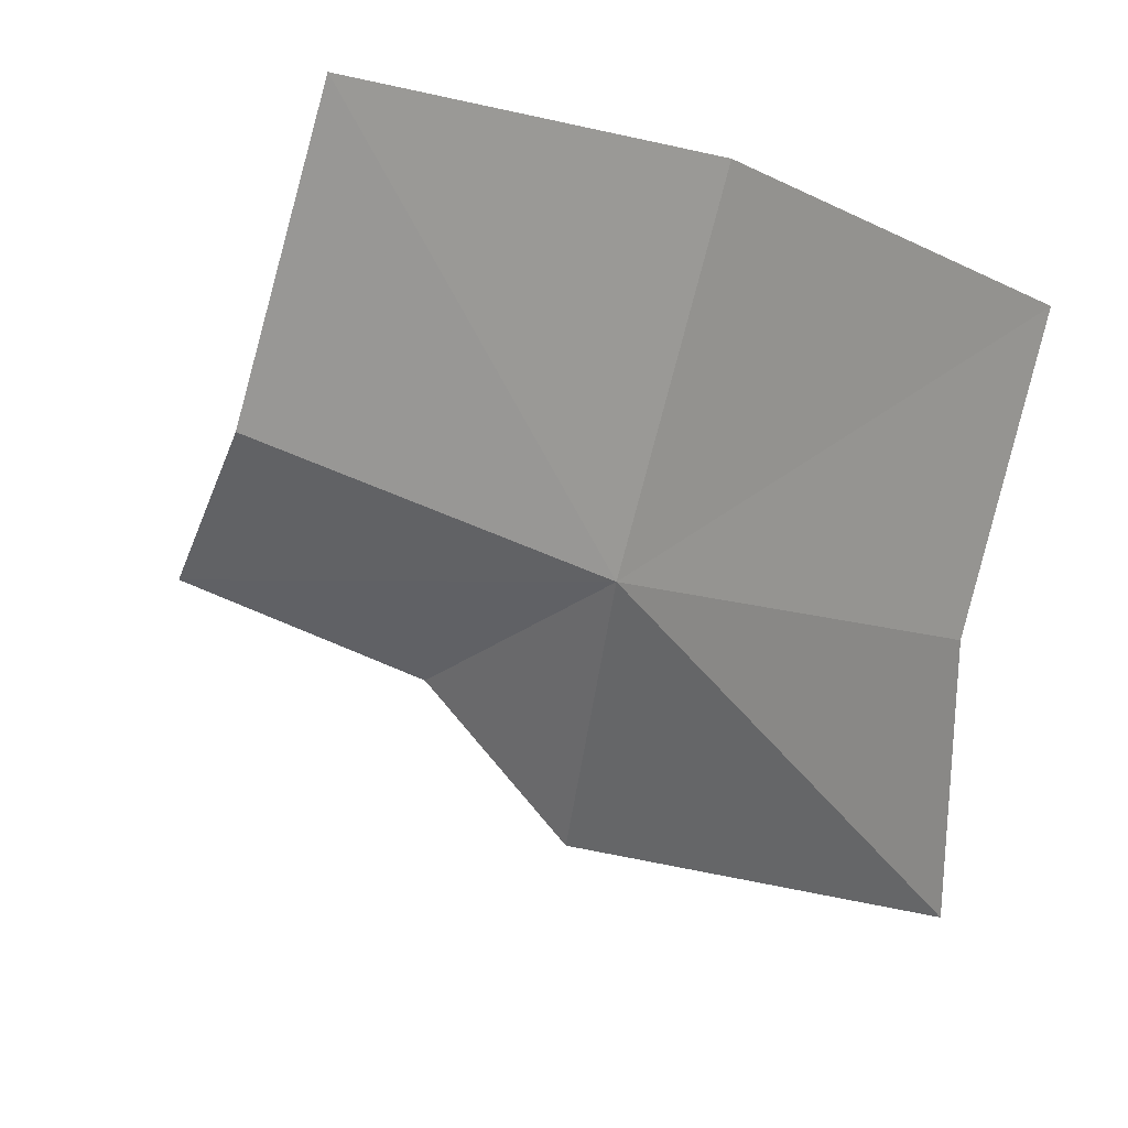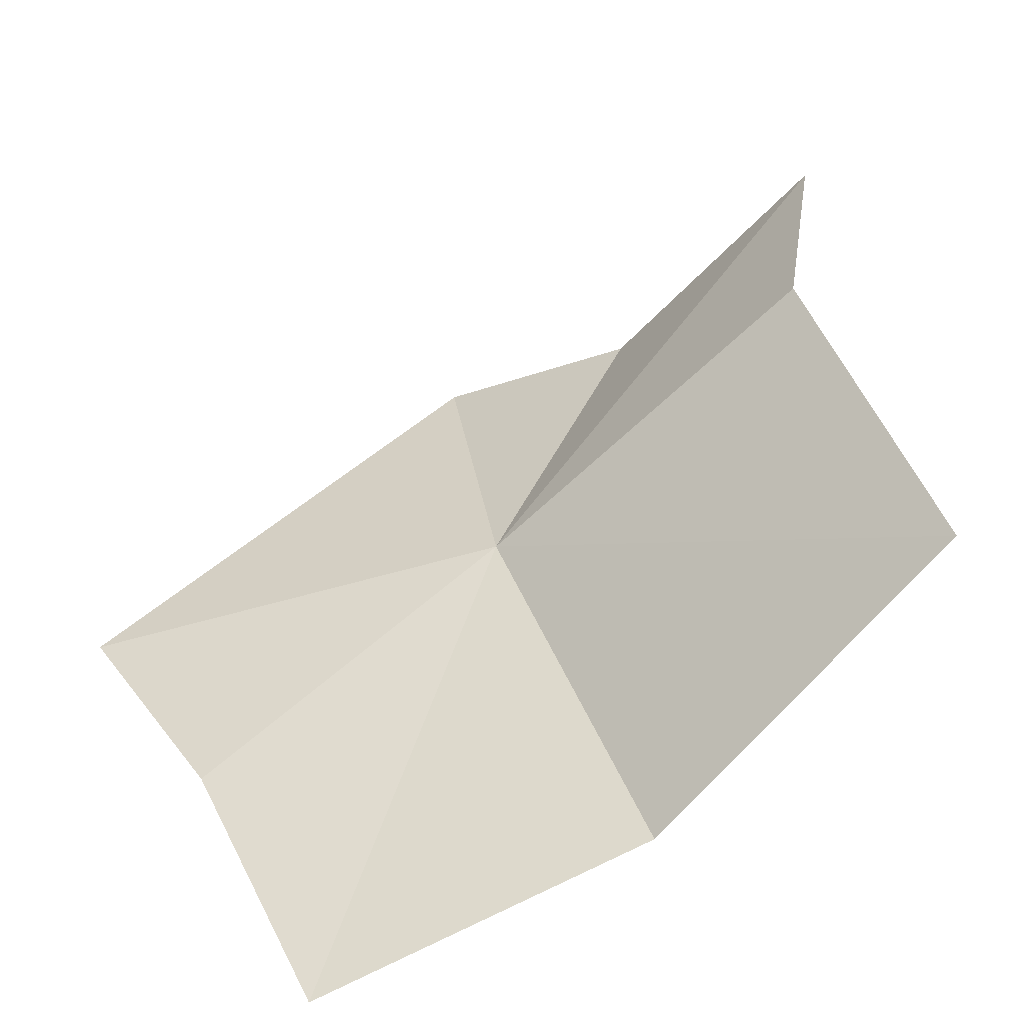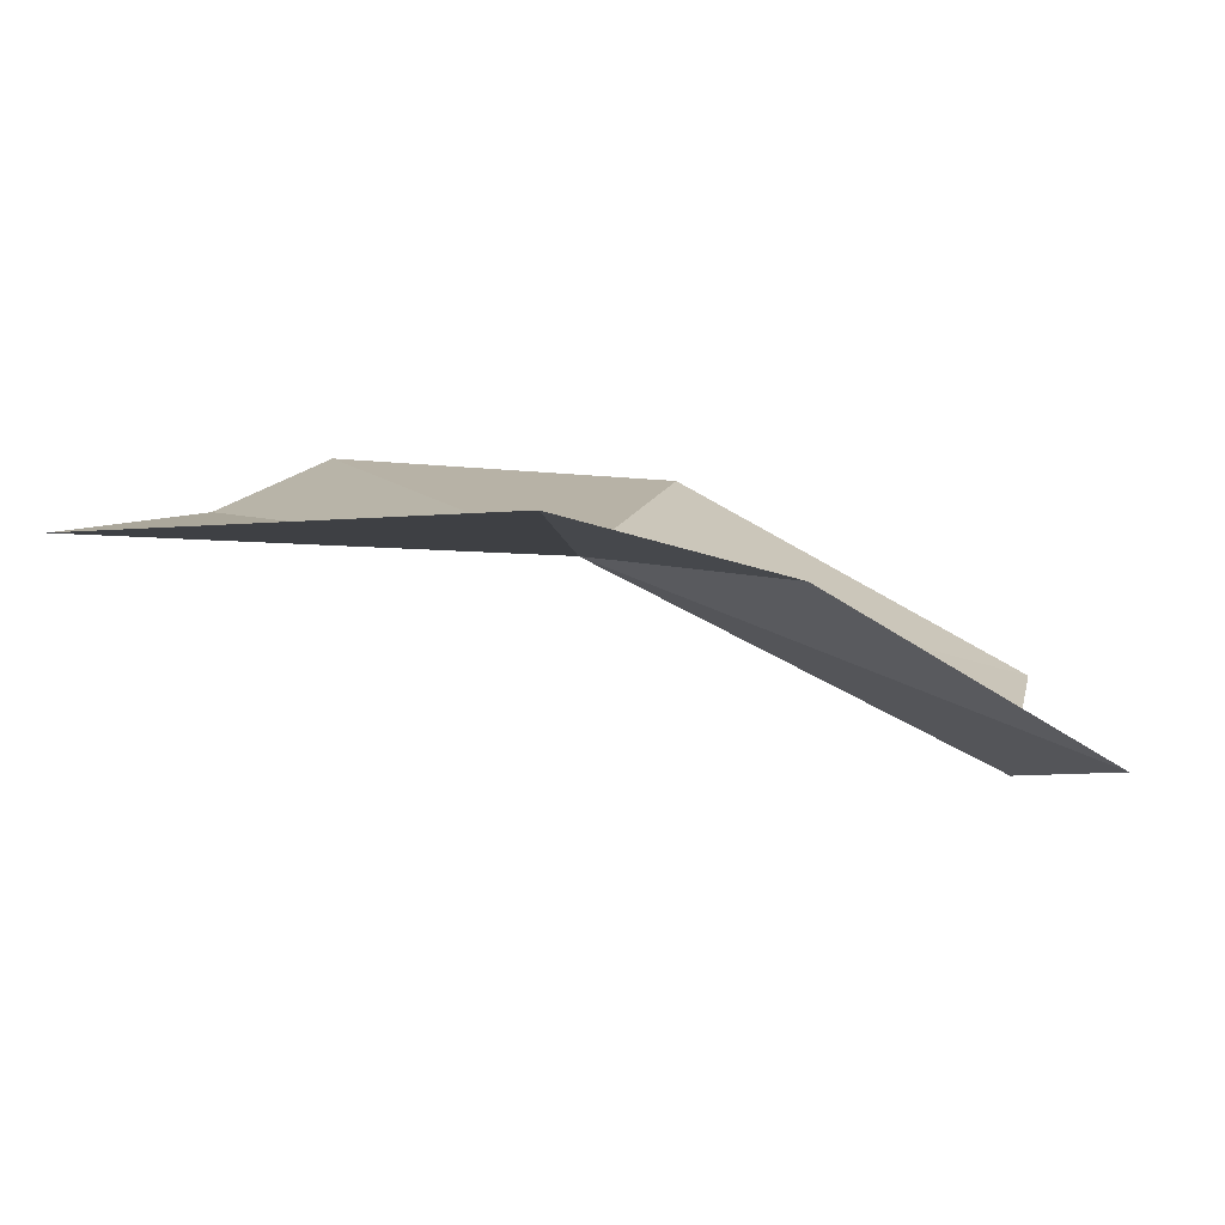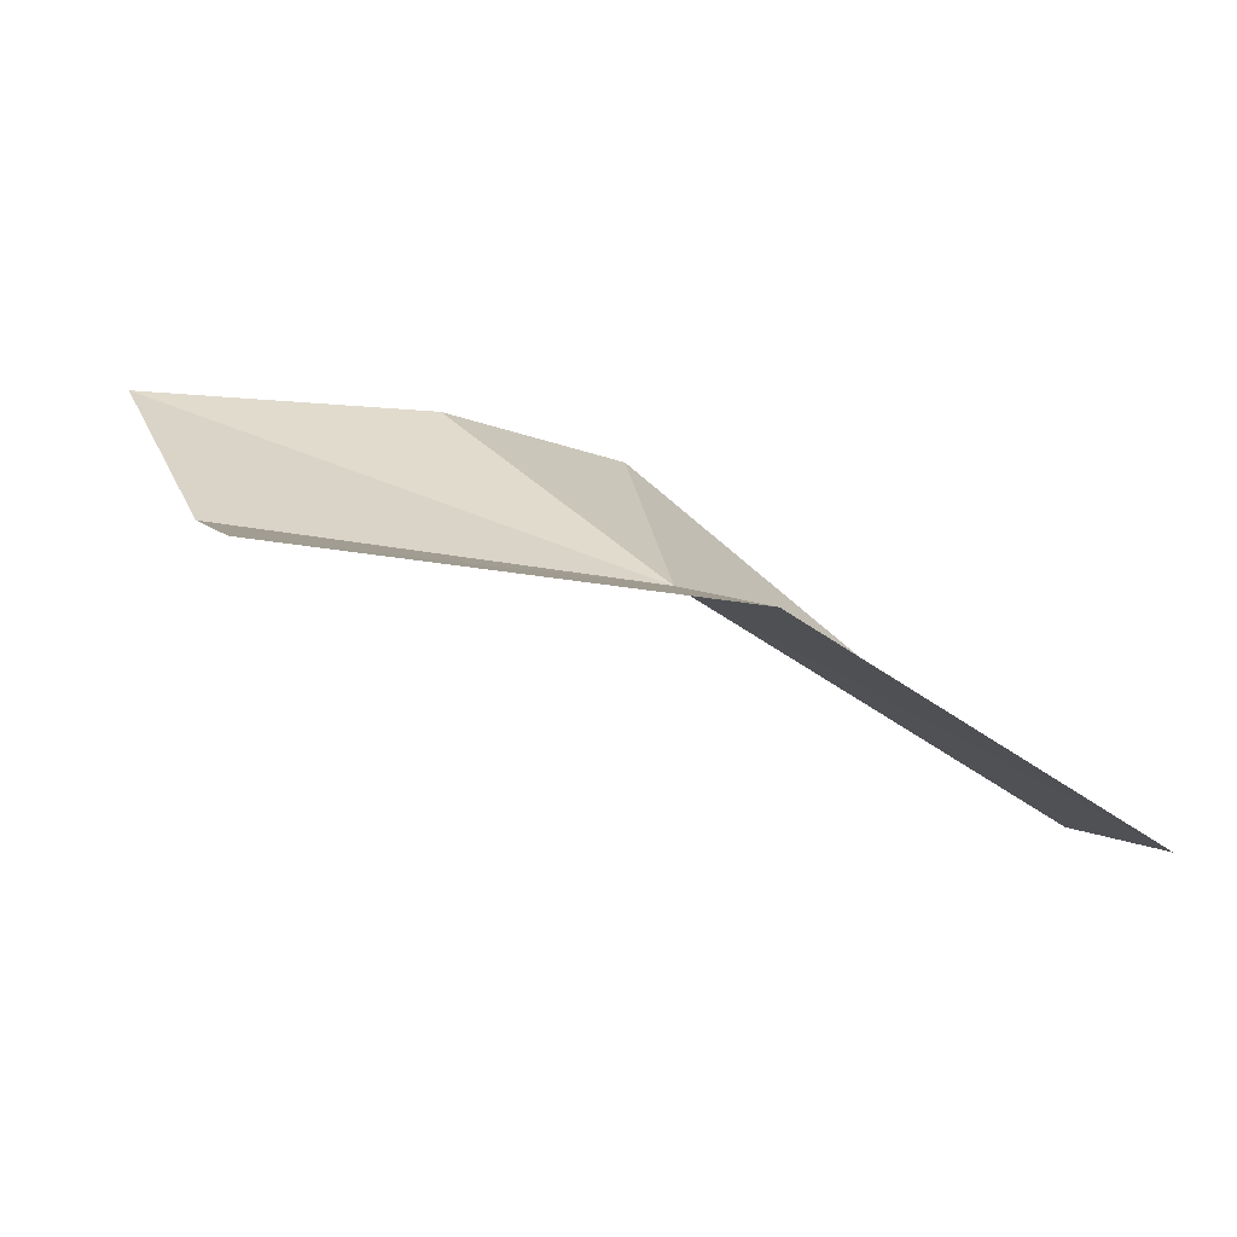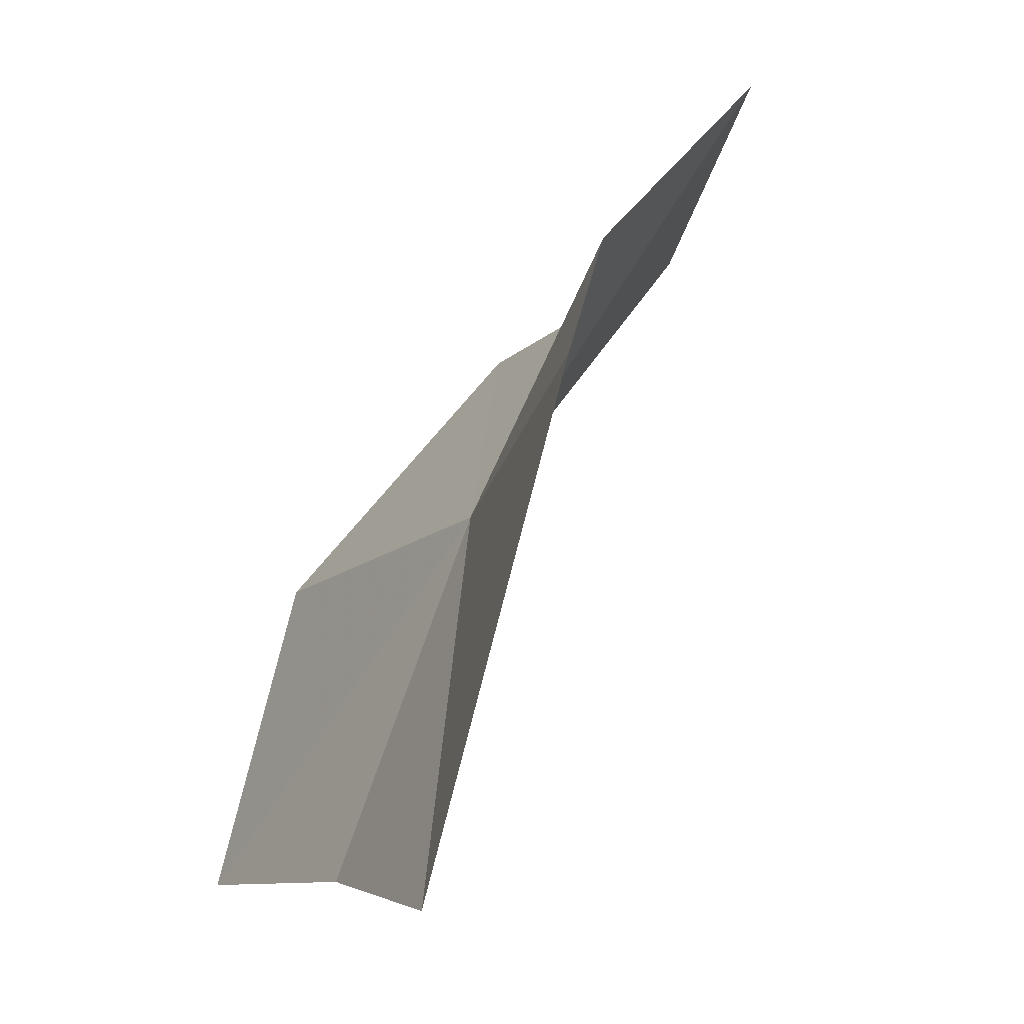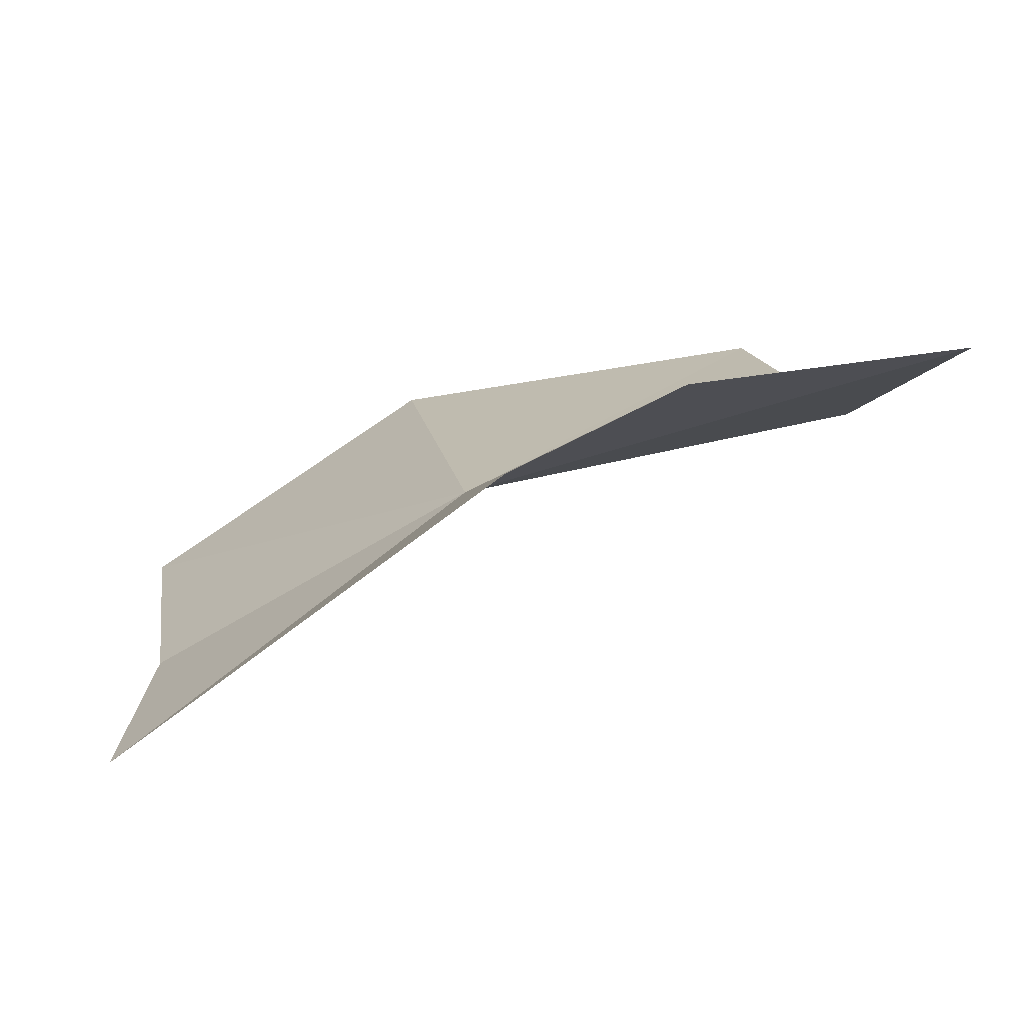
<metadata>
{"format":"obj","ext":"obj","renderer":"f3d","projection":"perspective","resolution":1024,"background":"white","views":[{"elev":-39.1,"azim":-178.3,"up":"+Y"},{"elev":-74.5,"azim":67.6,"up":"+Z"},{"elev":69.7,"azim":51.3,"up":"+Z"},{"elev":-54.3,"azim":-168.6,"up":"+Z"},{"elev":58.5,"azim":-33.9,"up":"+Z"},{"elev":72.9,"azim":10.7,"up":"+Z"}]}
</metadata>
<code>
v -0.2106 0.008355 0.7369
v -0.2298 0.006498 0.7159
v -0.2261 -0.002137 0.7285
v -0.2164 0.01931 0.7185
v -0.1968 0.02648 0.7187
v -0.1909 0.0173 0.735
v -0.1861 0.01741 0.7473
v -0.1999 0.0119 0.7497
v -0.2254 -0.01 0.7394
v -0.2075 0.004176 0.7546
f 1 2 3
f 1 4 2
f 1 5 4
f 1 6 5
f 1 7 6
f 1 3 9
f 1 10 8
f 1 8 7
f 1 9 10

</code>
